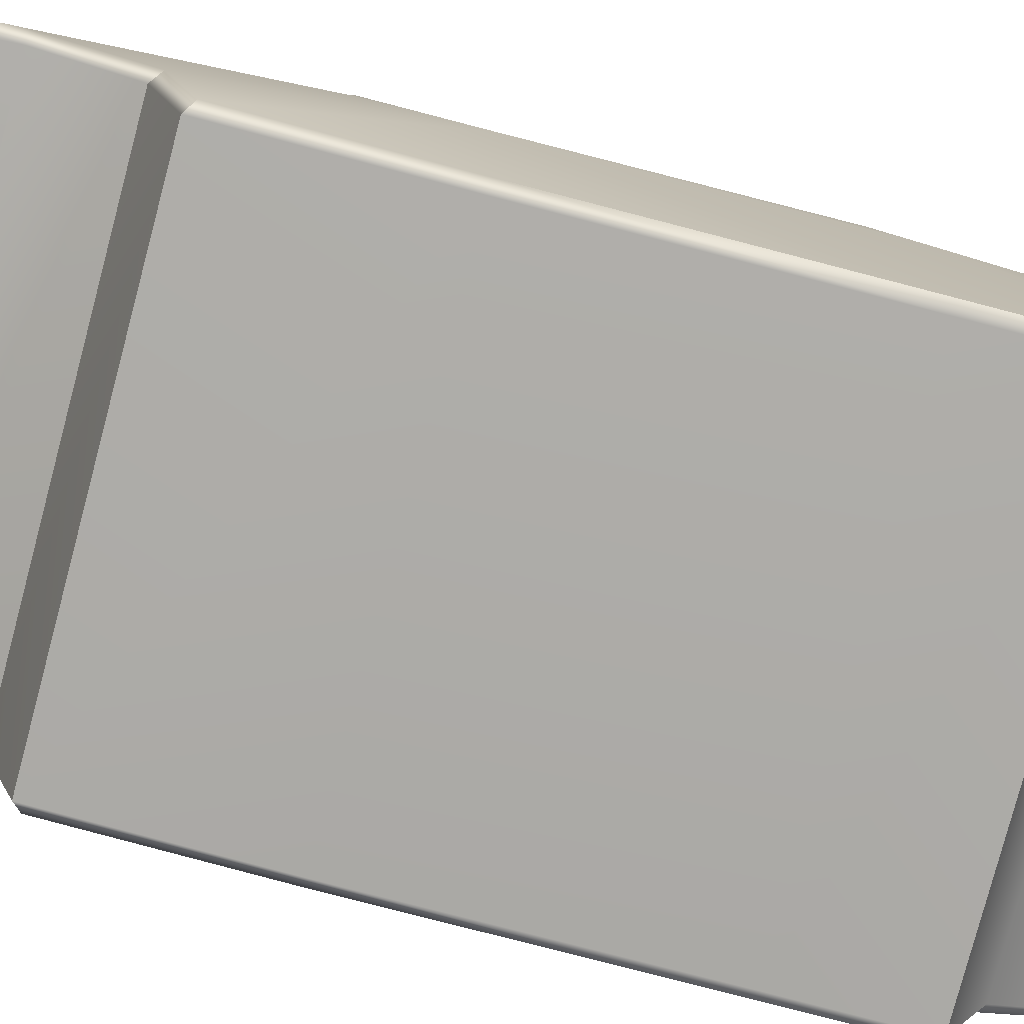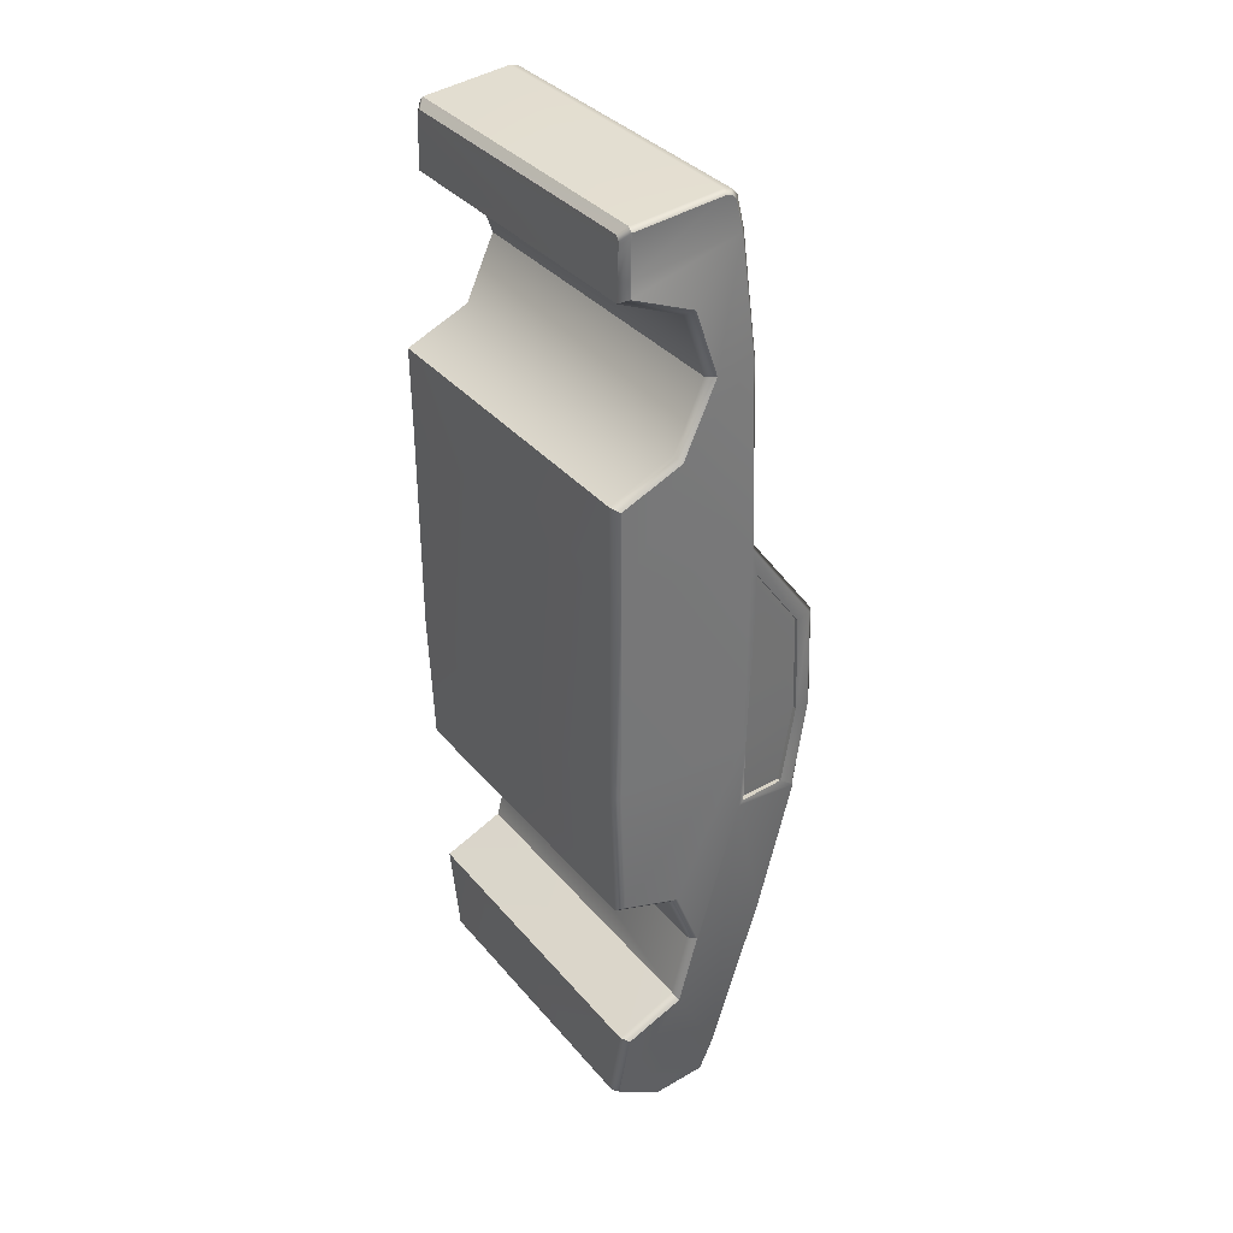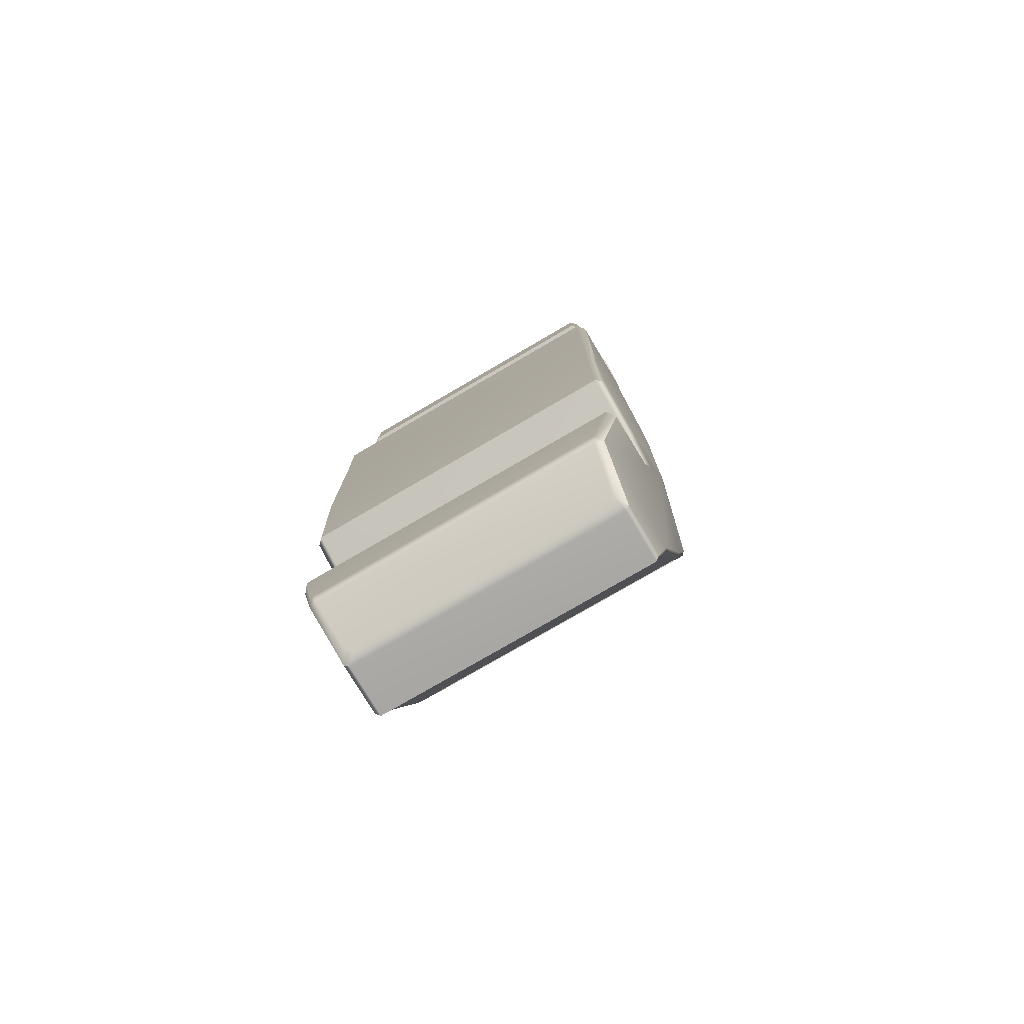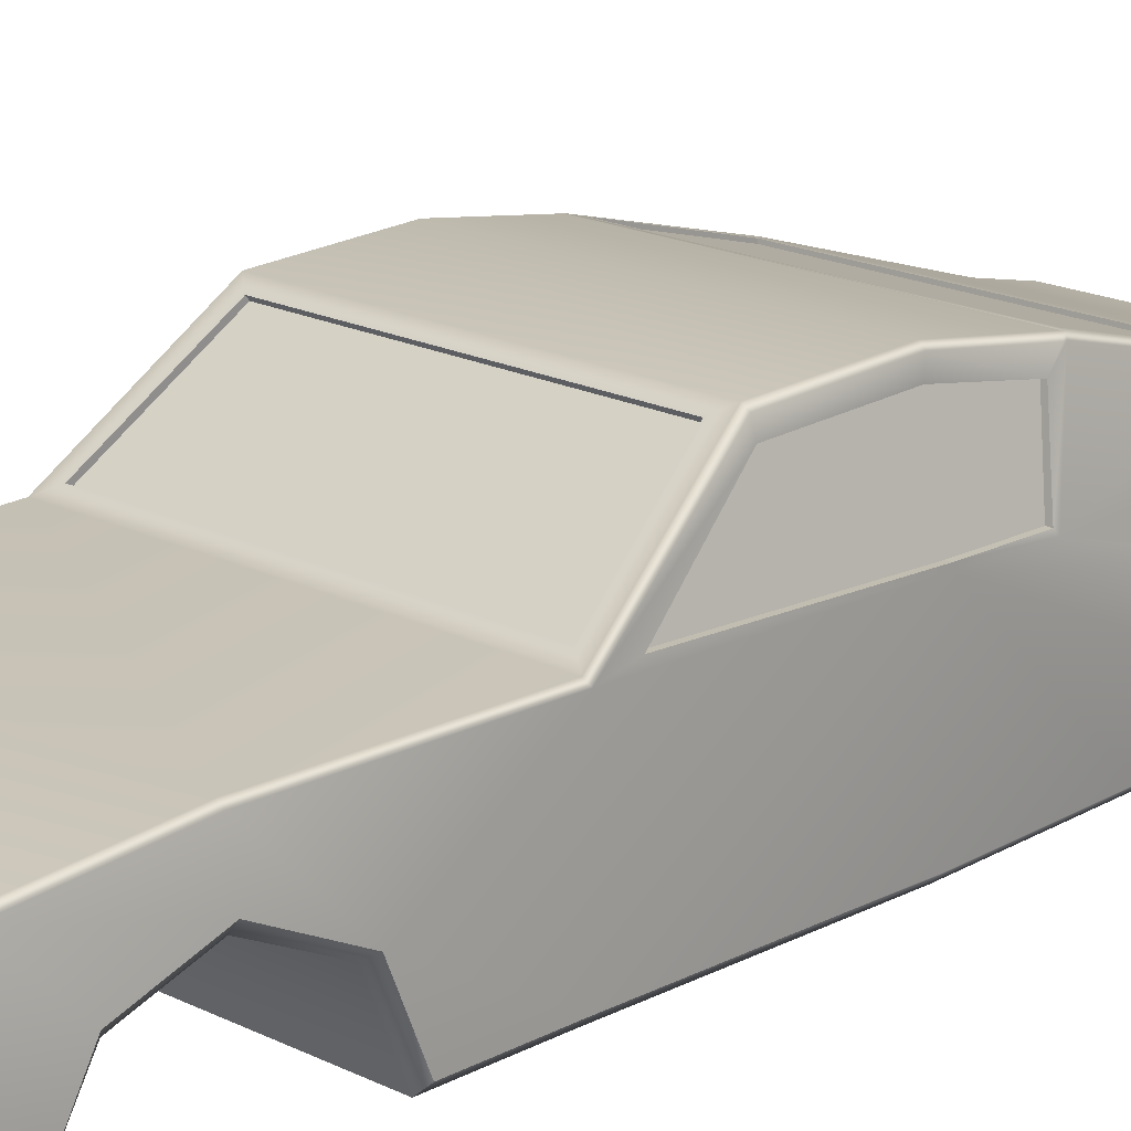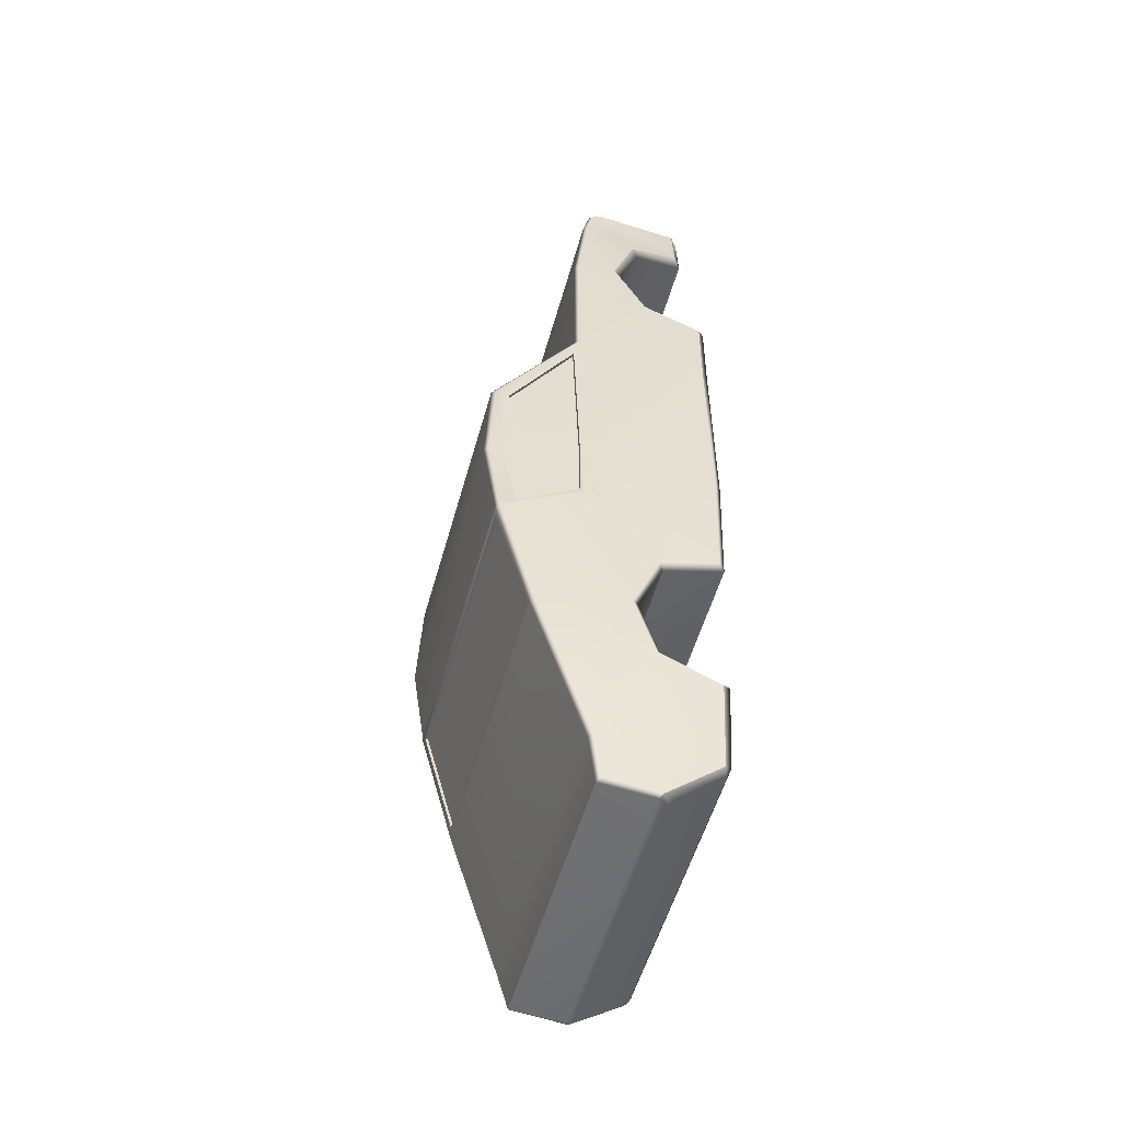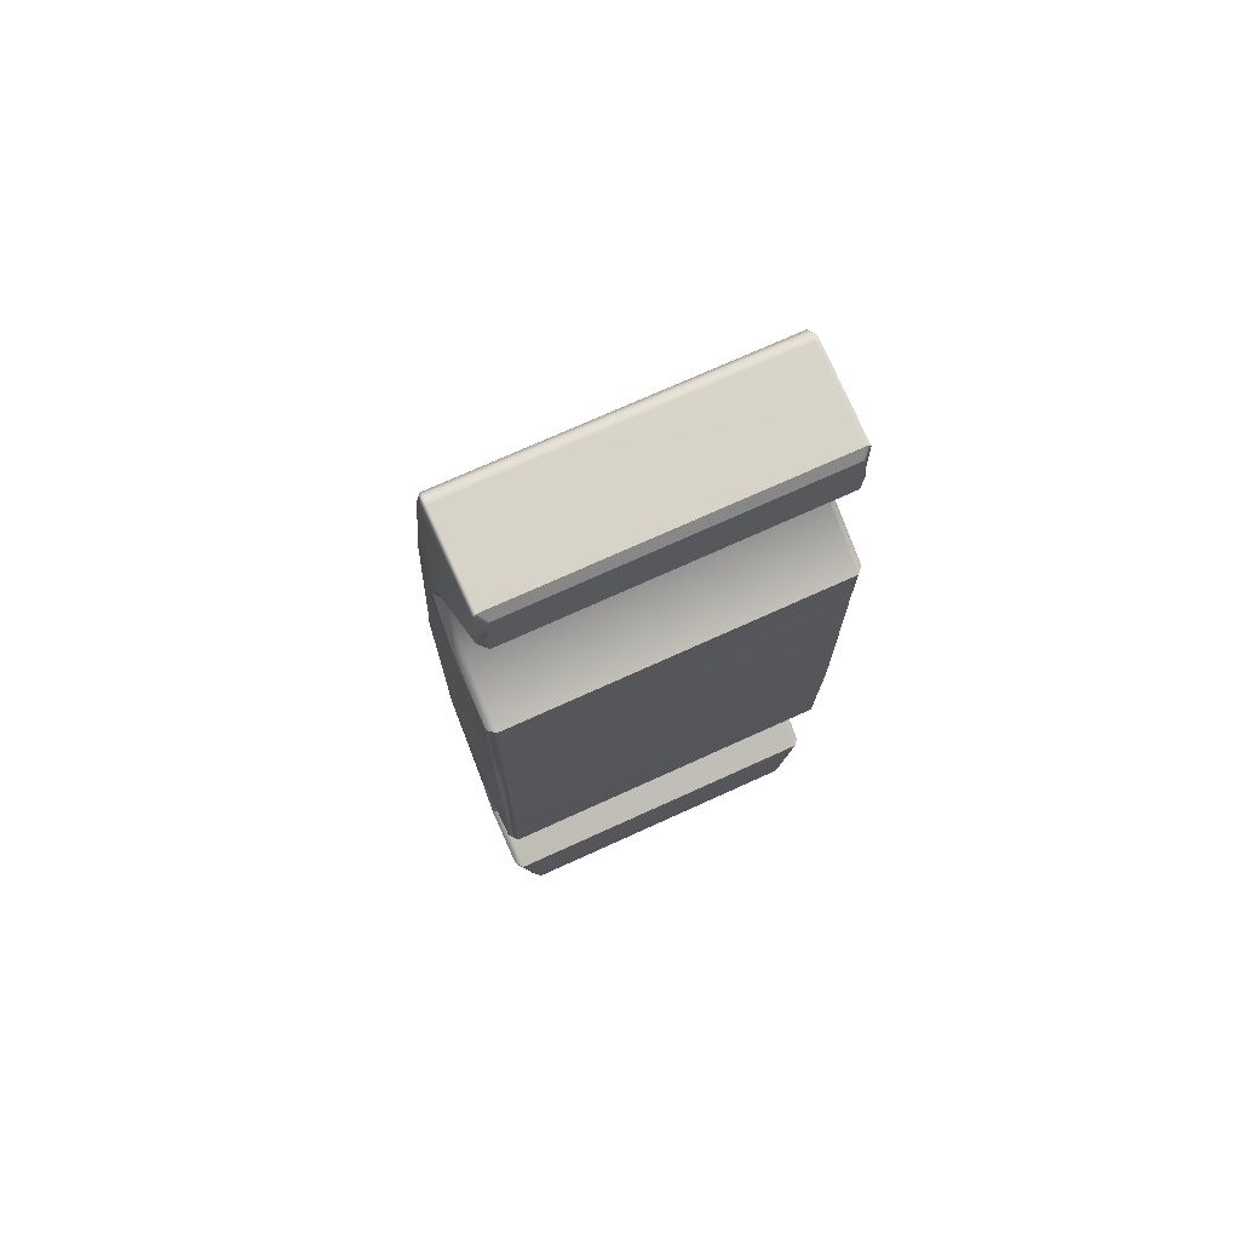
<metadata>
{"format":"obj","ext":"obj","renderer":"f3d","projection":"perspective","resolution":1024,"background":"white","views":[{"elev":-76.5,"azim":-104.7,"up":"+Y"},{"elev":35.1,"azim":55.9,"up":"+Z"},{"elev":-77.8,"azim":30.2,"up":"+Z"},{"elev":18.0,"azim":44.5,"up":"+Y"},{"elev":-54.0,"azim":-105.5,"up":"+Z"},{"elev":72.4,"azim":-24.5,"up":"+Z"}]}
</metadata>
<code>
g default
v 1.065 1.181 -0.3429
v 1.065 1.174 -0.7833
v 1.065 1.204 -0.3444
v 0.9484 1.657 -0.3502
v 1.065 1.237 0.8096
v 0.9484 1.632 0.2877
v 0.9484 1.57 -0.8547
v 1.065 1.204 -0.754
v -1.064 1.174 -0.7833
v -1.064 1.181 -0.3429
v -1.064 1.238 0.8096
v -1.064 1.204 -0.3444
v -0.9484 1.632 0.2877
v -0.9484 1.657 -0.3502
v -0.9484 1.57 -0.8547
v -1.064 1.204 -0.754
v -1.041 1.204 -0.3444
v -1.041 1.238 0.8096
v -0.9271 1.632 0.2877
v -0.9271 1.657 -0.3502
v -0.9271 1.57 -0.8547
v -1.041 1.204 -0.754
v 1.037 1.204 -0.3444
v 1.037 1.237 0.8096
v 0.9235 1.632 0.2877
v 0.9235 1.657 -0.3502
v 0.9235 1.57 -0.8547
v 1.037 1.204 -0.754
v 0.9525 1.265 0.9411
v 0.8486 1.699 0.3769
v -0.8486 1.699 0.3769
v -0.9525 1.265 0.9411
v 0.9525 1.245 0.9256
v 0.8486 1.678 0.3614
v -0.8486 1.678 0.3614
v -0.9525 1.245 0.9256
v 0.8826 1.473 -1.731
v 0.8826 1.672 -0.9831
v -0.8826 1.473 -1.731
v -0.8826 1.672 -0.9831
v 0.8826 1.456 -1.727
v 0.8826 1.656 -0.9787
v -0.8826 1.456 -1.727
v -0.8826 1.656 -0.9787
v -1.009 1.16 -1.744
v 0.8925 0.3952 -2.853
v 0.9469 0.412 -2.829
v 0.9067 0.3667 -2.794
v 1.054 0.4175 -2.301
v 1.015 0.3701 -2.271
v 1.065 0.3448 1
v 1.019 0.2998 1
v 1.065 0.3397 1.528
v 1.019 0.2943 1.558
v 1.002 0.4348 2.668
v 0.9511 0.3906 2.638
v 0.9939 0.4391 2.76
v 0.9485 0.3942 2.755
v 1.065 0.3448 -0.3365
v 1.019 0.2998 -0.3374
v 1.065 0.3752 -1.175
v 1.019 0.3313 -1.208
v 1.057 0.7792 -2.147
v 1.011 0.7534 -2.1
v 1.064 0.8969 -1.692
v 1.008 0.8643 -1.707
v 1.065 0.7434 -1.297
v 1.019 0.7096 -1.334
v 1.065 0.721 1.689
v 1.019 0.6932 1.728
v 1.058 0.9281 2.124
v 1.015 0.876 2.123
v 1.058 0.7843 2.537
v 1.014 0.7426 2.503
v -0.8937 0.3945 -2.852
v -0.9067 0.3667 -2.794
v -0.9469 0.412 -2.829
v -1.053 0.4209 -2.303
v -1.015 0.3701 -2.271
v -1.057 0.7792 -2.147
v -1.011 0.7534 -2.1
v -1.019 0.6932 1.728
v -1.064 0.721 1.689
v -1.058 0.9264 2.124
v -1.015 0.876 2.123
v -0.9485 0.3942 2.755
v -0.9939 0.4391 2.76
v -1.064 0.3448 1
v -1.019 0.2998 1
v -1.019 0.2998 -0.3374
v -1.064 0.3448 -0.3365
v -1.019 0.7096 -1.334
v -1.064 0.7434 -1.297
v -1.019 0.3313 -1.208
v -1.064 0.3752 -1.175
v -1.058 0.7843 2.537
v -1.014 0.7426 2.503
v -1.064 0.3397 1.528
v -1.019 0.2943 1.558
v -1.014 0.8643 -1.707
v -1.055 0.9167 -1.714
v -1.002 0.4319 2.666
v -0.9511 0.3906 2.638
v 1.039 1.221 1.001
v 1.065 1.195 0.9909
v 0.998 1.206 2.132
v 1.025 1.182 2.131
v 0.9231 1.144 -2.8
v 0.9498 1.12 -2.794
v 0.953 1.44 -1.774
v 0.9248 1.462 -1.781
v 0.9484 1.717 0.3114
v 0.9219 1.743 0.3203
v 0.9311 1.68 -0.9467
v 0.9229 1.683 -0.9337
v 0.9484 1.659 -0.9173
v 0.9531 1.662 -0.9276
v 0.9484 1.744 -0.3536
v 0.9226 1.77 -0.355
v 0.872 1.092 -3.068
v 0.901 1.072 -3.046
v 0.9714 1.126 2.85
v 0.9972 1.101 2.846
v 0.9971 1.057 3.028
v 0.9714 1.08 3.041
v -1.039 1.221 1.001
v -1.064 1.195 0.9909
v -0.998 1.206 2.132
v -1.025 1.182 2.131
v -0.9231 1.144 -2.8
v -0.9497 1.12 -2.794
v -0.9248 1.462 -1.781
v -0.953 1.44 -1.774
v -0.901 1.072 -3.046
v -0.872 1.092 -3.068
v -0.9714 1.126 2.85
v -0.9972 1.101 2.846
v -0.9714 1.08 3.041
v -0.9971 1.057 3.028
v -0.9484 1.717 0.3114
v -0.9219 1.743 0.3203
v -0.9484 1.744 -0.3536
v -0.9226 1.77 -0.355
v -0.925 1.679 -0.9513
v -0.9534 1.661 -0.9272
v -0.9484 1.664 -0.9206
v -0.9257 1.683 -0.9337
v 0.8995 0.7379 -3.076
v 0.8701 0.7588 -3.092
v 0.8243 0.6883 -3.074
v 0.8504 0.6676 -3.059
v -0.8504 0.6677 -3.059
v -0.8242 0.6883 -3.074
v -0.8701 0.7588 -3.092
v -0.8995 0.7379 -3.076
v 0.9263 0.4014 2.989
v 0.9511 0.4006 2.962
v 0.9683 0.4462 3.036
v 0.994 0.4456 3.01
v -0.9486 0.4005 2.96
v -0.9236 0.4013 2.986
v -0.994 0.4456 3.01
v -0.9682 0.4462 3.036
v -0.9968 0.9894 3.065
v -0.9711 0.9907 3.092
v 0.9711 0.9907 3.092
v 0.9968 0.9894 3.065
v 0.9713 1.044 3.08
v 0.997 1.03 3.057
v -0.9713 1.044 3.08
v -0.997 1.03 3.057
g body car
f 9 10 12 16
f 2 8 3 1
f 42 41 43 44
f 33 34 35 36
f 12 11 18 17
f 11 13 19 18
f 13 14 20 19
f 14 15 21 20
f 15 16 22 21
f 16 12 17 22
f 18 19 20 17
f 5 3 23 24
f 6 5 24 25
f 4 6 25 26
f 7 4 26 27
f 8 7 27 28
f 3 8 28 23
f 24 23 26 25
f 29 30 34 33
f 30 31 35 34
f 31 32 36 35
f 32 29 33 36
f 38 37 41 42
f 37 39 43 41
f 39 40 44 43
f 40 38 42 44
f 46 48 76 75
f 48 47 49 50
f 50 49 63 64
f 51 52 60 59
f 52 51 53 54
f 54 53 69 70
f 55 56 74 73
f 56 55 57 58
f 59 60 62 61
f 61 62 68 67
f 64 63 65 66
f 66 65 67 68
f 70 69 71 72
f 72 71 73 74
f 77 76 79 78
f 78 79 81 80
f 80 81 100 101
f 82 83 98 99
f 83 82 85 84
f 84 85 97 96
f 86 87 102 103
f 88 89 99 98
f 89 88 91 90
f 90 91 95 94
f 92 93 101 100
f 93 92 94 95
f 96 97 103 102
f 93 95 10 9
f 1 59 61 67
f 1 67 65 2
f 48 50 79 76
f 50 64 81 79
f 70 72 85 82
f 58 157 156 161 160 86
f 60 52 89 90
f 68 62 94 92
f 62 60 90 94
f 72 74 97 85
f 52 54 99 89
f 54 70 82 99
f 66 68 92 100
f 64 66 100 81
f 74 56 103 97
f 56 58 86 103
f 101 93 9 45
f 10 95 91
f 46 47 48
f 75 76 77
f 26 23 28 27
f 17 20 21 22
f 117 116 7 8 2
f 144 147 115 114 38 40
f 146 145 9 16 15
f 150 151 46 75 152 153
f 104 105 112 113
f 105 104 106 107
f 107 106 122 123
f 108 109 121 120
f 109 108 111 110
f 110 111 114 117
f 113 112 118 119
f 116 115 119 118
f 120 121 148 149
f 123 122 125 124
f 124 125 168 169
f 126 127 129 128
f 127 126 141 140
f 128 129 137 136
f 130 131 133 132
f 131 130 135 134
f 132 133 145 144
f 134 135 154 155
f 136 137 139 138
f 138 139 171 170
f 140 141 143 142
f 142 143 147 146
f 149 148 151 150
f 153 152 155 154
f 156 157 159 158
f 158 159 167 166
f 160 161 163 162
f 162 163 165 164
f 164 165 170 171
f 166 167 169 168
f 45 133 131
f 10 127 11 12
f 127 140 13 11
f 140 142 14 13
f 142 146 15 14
f 110 117 2 109
f 1 3 5 105
f 105 5 6 112
f 112 6 4 118
f 118 4 7 116
f 106 104 126 128
f 108 120 135 130
f 138 125 122 136
f 122 106 128 136
f 113 119 143 141
f 119 115 147 143
f 132 111 108 130
f 104 113 30 29
f 113 141 31 30
f 141 126 32 31
f 126 104 29 32
f 114 111 37 38
f 111 132 39 37
f 132 144 40 39
f 145 133 45 9
f 47 46 151 148
f 149 150 153 154
f 58 57 159 157
f 156 158 163 161
f 75 77 155 152
f 160 162 87 86
f 77 78 80 131
f 129 127 83 84
f 155 77 131 134
f 88 127 10 91
f 137 129 84 96
f 83 127 88 98
f 101 45 131 80
f 137 96 102 87
f 47 109 63 49
f 107 71 69 105
f 148 121 109 47
f 51 59 1 105
f 123 73 71 107
f 69 53 51 105
f 2 65 63 109
f 123 57 55 73
f 120 149 154 135
f 158 166 165 163
f 166 168 170 165
f 168 125 138 170
f 169 57 123 124
f 171 87 162 164
f 137 87 171 139
f 167 159 57 169
f 114 115 116 117
f 144 145 146 147

</code>
